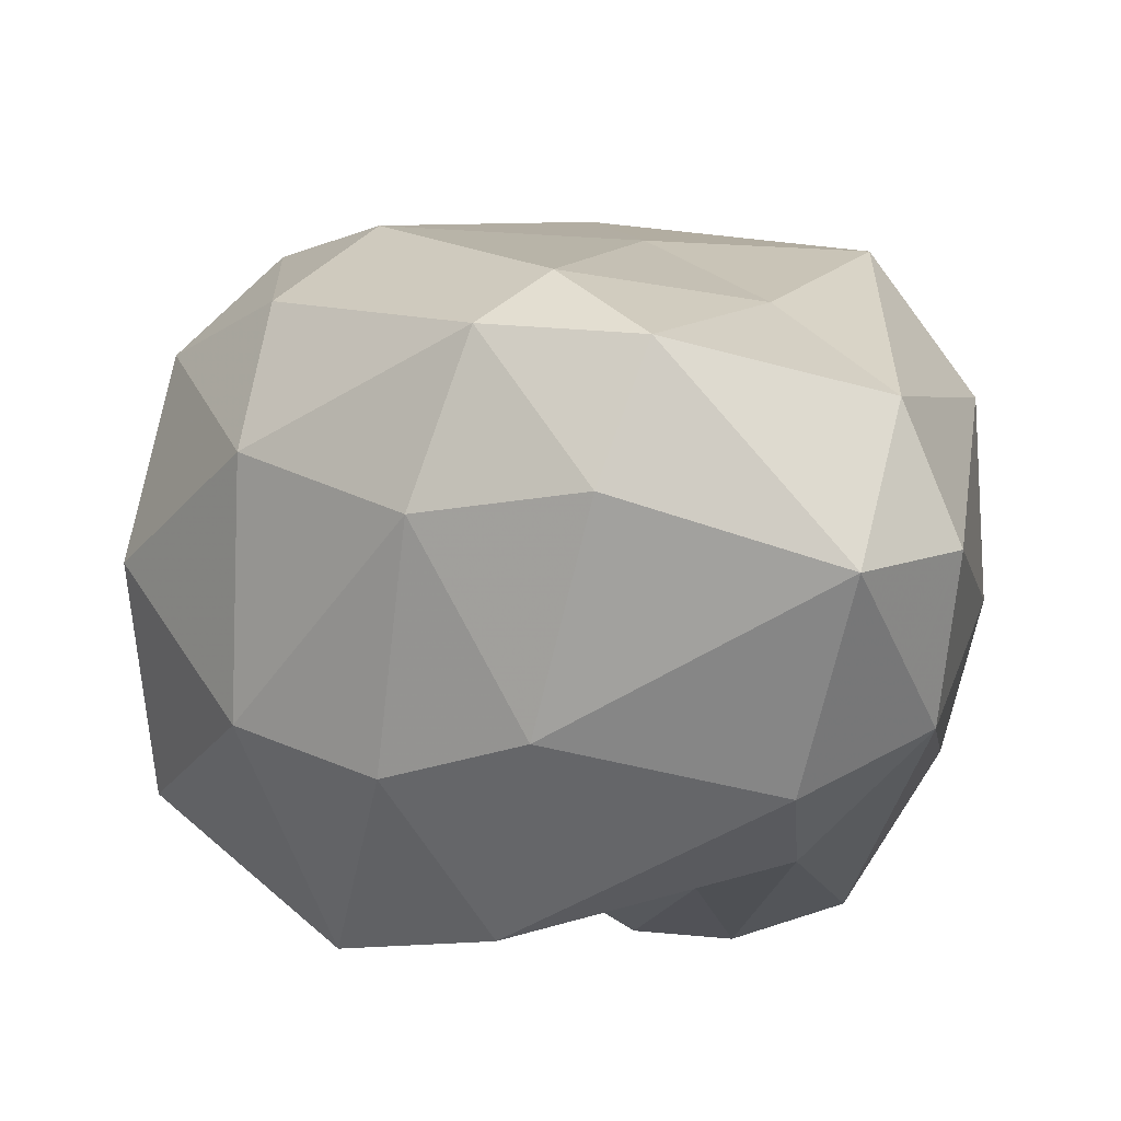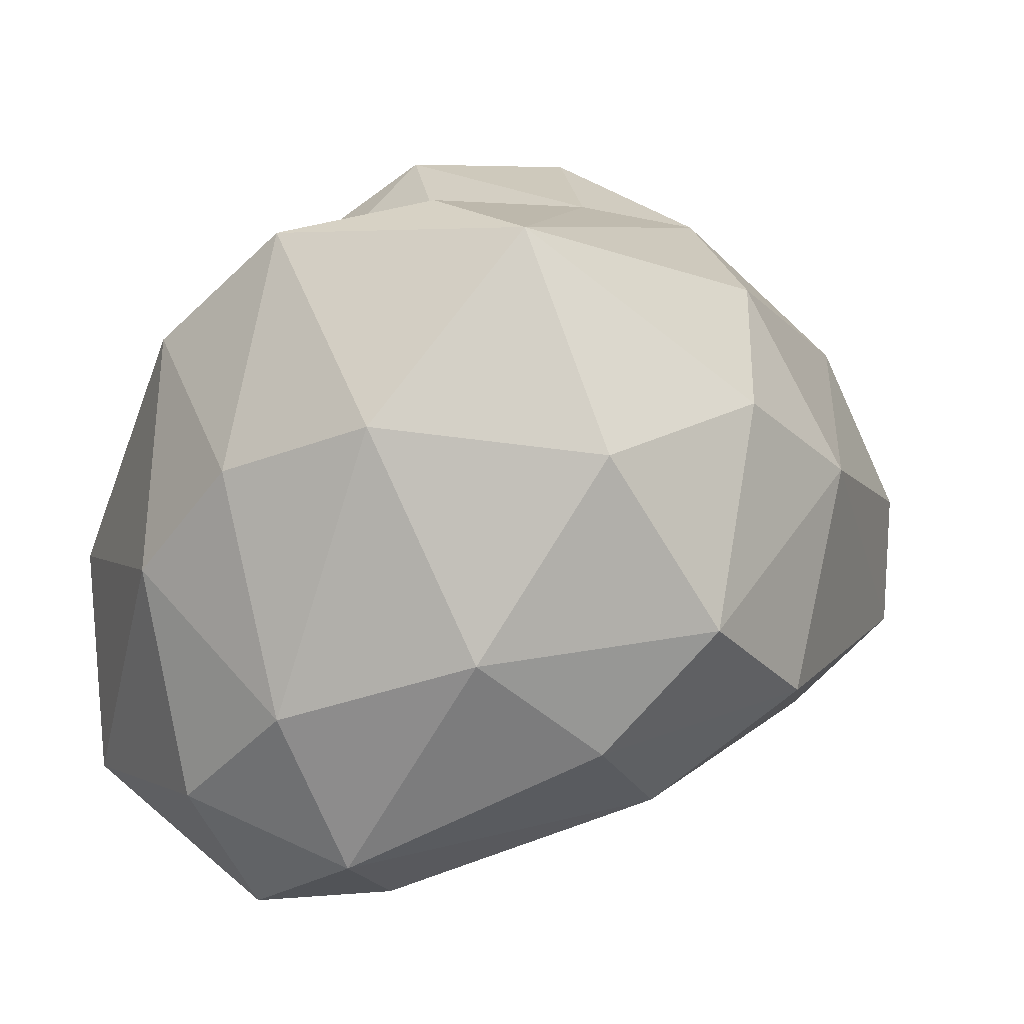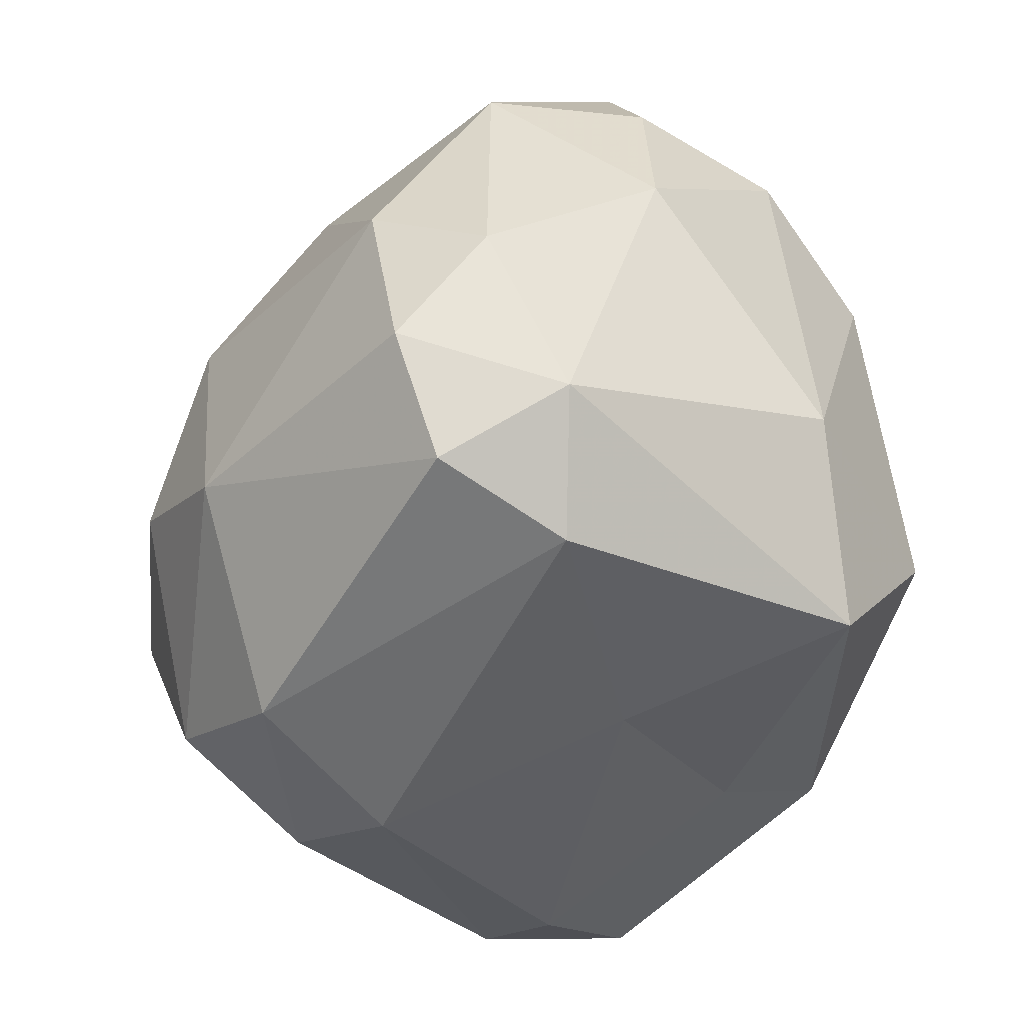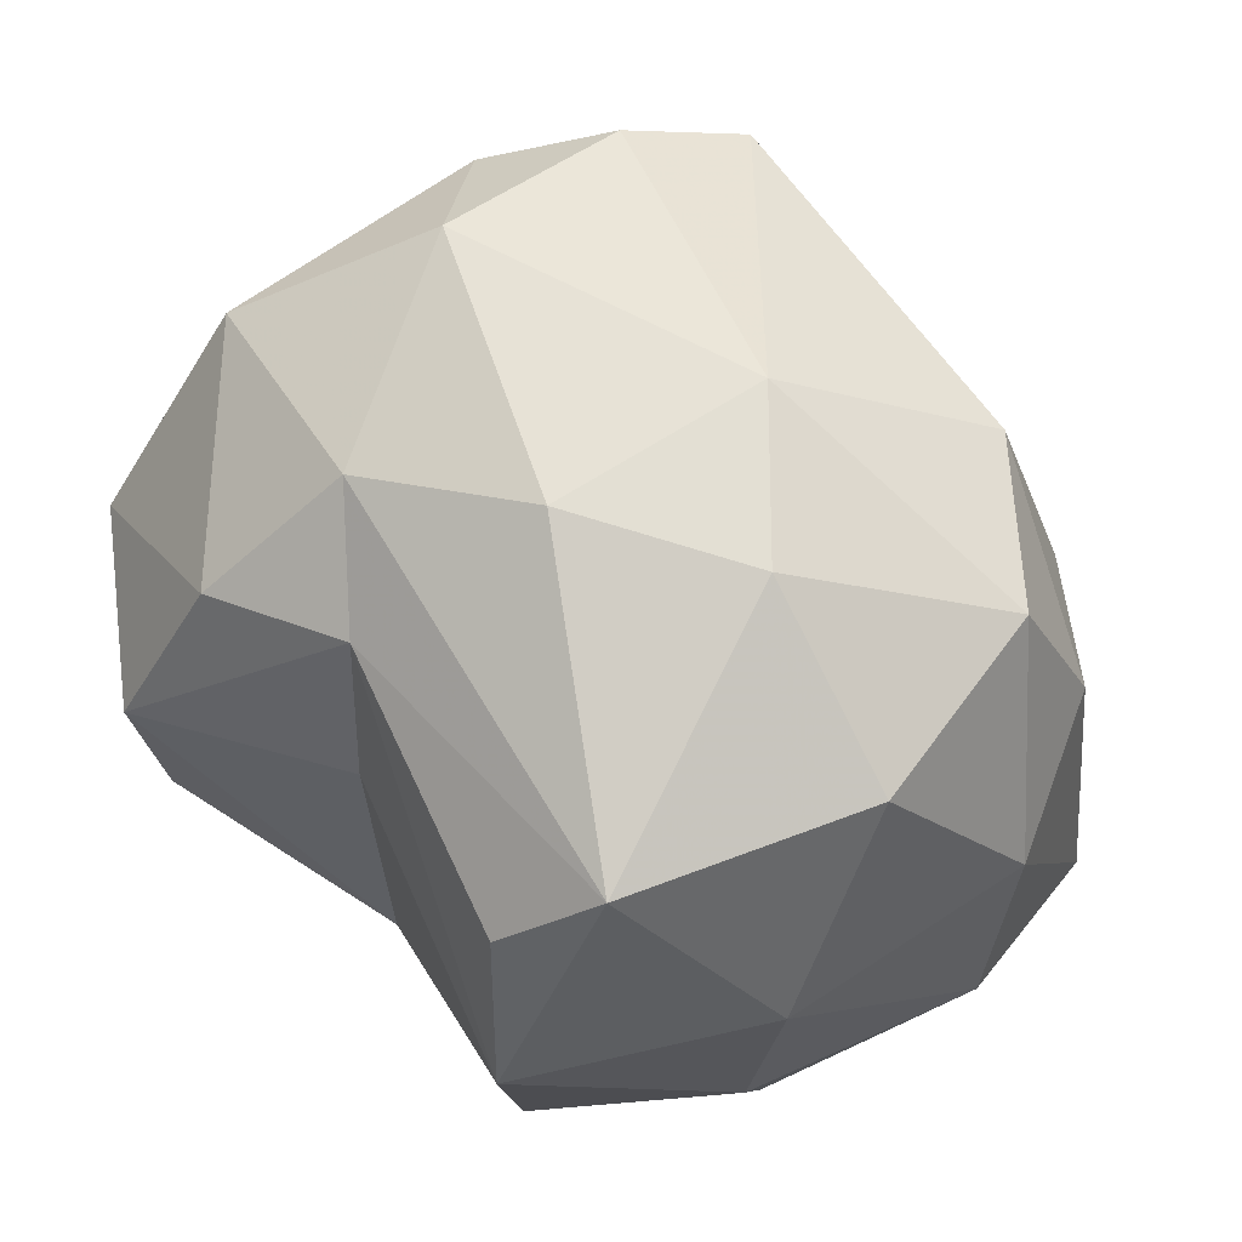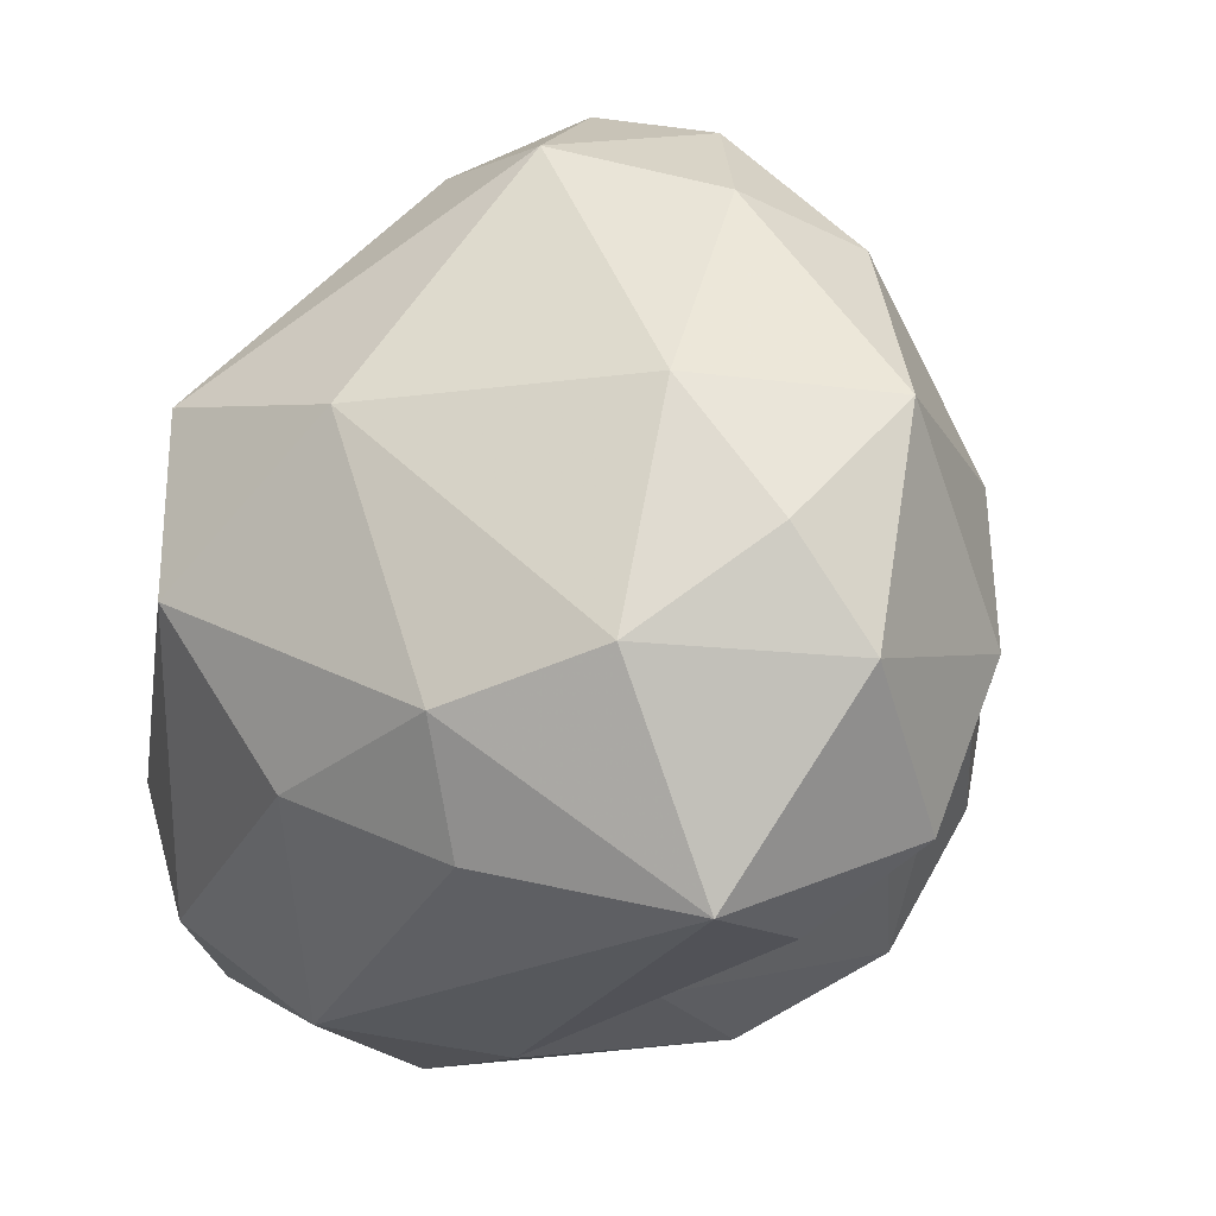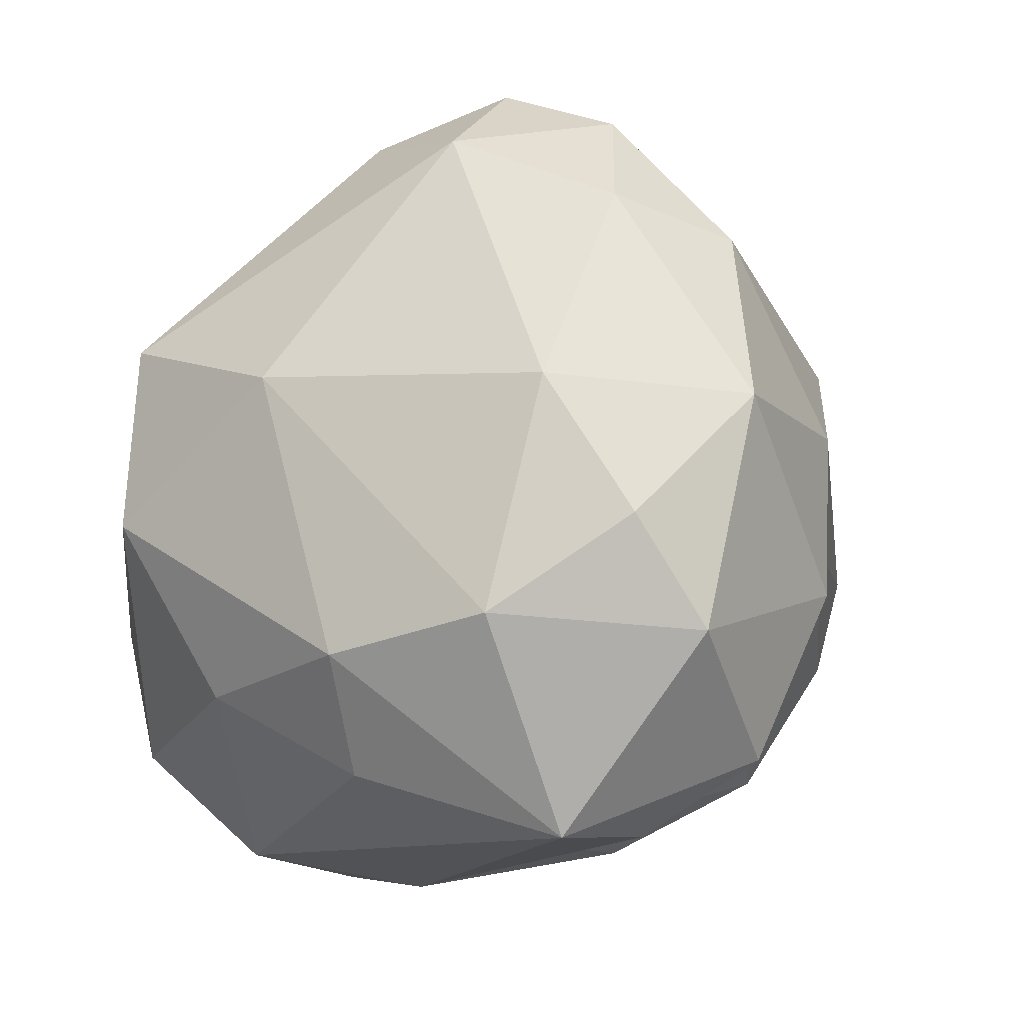
<metadata>
{"format":"obj","ext":"obj","renderer":"f3d","projection":"perspective","resolution":1024,"background":"white","views":[{"elev":-53.4,"azim":177.7,"up":"+Y"},{"elev":-15.9,"azim":62.5,"up":"+Z"},{"elev":70.3,"azim":171.5,"up":"+Y"},{"elev":4.4,"azim":68.9,"up":"+Y"},{"elev":19.7,"azim":-49.9,"up":"+Y"},{"elev":28.5,"azim":-45.6,"up":"+Y"}]}
</metadata>
<code>
v -10.26 -4.458 -11.87
v -10.71 9.364 -9.174
v -1.829 -7.948 -16.09
v -6.232 0.09659 -12.48
v -2.251 6.823 -10.78
v 1.173 -3.905 -15.86
v 7.076 3.878 -12.71
v -0.618 15.48 -6.501
v 3.367 17.34 -3.572
v 10.76 7.989 -8.886
v -14.89 -0.3289 -0.5669
v -14.01 -1.098 5.926
v -11.93 -9.881 -2.441
v -8.475 -11.95 -10.26
v -12.35 -7.757 -8.205
v -7.702 -11.09 2.515
v -7.103 -13.37 -2.201
v -1.458 17.38 -1.597
v -10.97 10.93 -1.737
v -14.47 4.54 -6.05
v 0.4695 16.52 4.741
v 4.354 14.23 7.091
v -6.227 12.64 7.604
v -14.32 3.73 5.164
v -11.47 6.222 9.973
v -6.685 9.17 12.4
v -6.015 5.393 15.25
v -0.7919 11.62 12.59
v -11.11 -1.581 13.31
v -3.172 -1.15 15.49
v -6.685 -3.897 13.12
v 3.004 -2.719 9.439
v -4.631 -8.893 5.917
v 6.19 1.682 10.65
v 10.48 -6.853 7.705
v 11.79 9.577 -0.4995
v 4.172 17.29 1.216
v 11.29 5.913 6.208
v 14.43 4.048 0.5044
v 6.024 6.713 10.79
v 2.041 2.972 14.19
v 14.42 -5.218 5.554
v 14.1 2.579 -7.962
v 2.284 -13.98 3.802
v -0.1983 -11.5 -12.67
v 1.459 -14.16 -4.862
v 5.55 -10.41 -10.8
v 6.26 -13.02 -2.231
v 3.66 -6.754 -15.53
v 7.63 -11.74 6.547
v 11.2 -5.422 -9.488
v 11.18 -9.667 -1.481
v 10.45 -0.07536 -11.96
v 15.55 -2.574 -2.693
f 2 18 8
f 2 5 4
f 10 8 9
f 1 20 2
f 20 19 2
f 24 29 25
f 20 24 19
f 27 41 28
f 29 30 27
f 19 24 25
f 37 9 18
f 7 5 8
f 7 49 6
f 7 53 49
f 53 43 51
f 51 49 53
f 5 7 6
f 1 2 4
f 24 20 11
f 22 28 40
f 25 27 26
f 43 10 36
f 43 36 39
f 43 54 51
f 49 47 45
f 4 5 6
f 4 3 1
f 1 14 15
f 14 1 3
f 17 44 16
f 31 16 33
f 31 29 16
f 33 30 31
f 30 33 32
f 30 34 41
f 30 32 34
f 42 34 35
f 34 50 35
f 34 32 50
f 40 28 41
f 40 42 38
f 37 18 21
f 25 29 27
f 18 19 23
f 28 21 23
f 28 23 26
f 23 21 18
f 27 28 26
f 23 25 26
f 39 54 43
f 46 14 45
f 46 17 14
f 47 46 45
f 17 46 44
f 50 42 35
f 52 47 51
f 52 42 50
f 50 48 52
f 47 52 48
f 50 32 33
f 44 50 33
f 44 46 48
f 48 50 44
f 47 48 46
f 42 52 54
f 22 36 37
f 39 42 54
f 36 38 39
f 42 39 38
f 36 22 38
f 21 22 37
f 40 34 42
f 40 41 34
f 13 15 14
f 13 29 12
f 29 13 16
f 11 15 13
f 20 15 11
f 11 13 12
f 44 33 16
f 17 16 13
f 13 14 17
f 3 45 14
f 20 1 15
f 4 6 3
f 49 3 6
f 45 3 49
f 52 51 54
f 36 10 9
f 36 9 37
f 19 25 23
f 21 28 22
f 40 38 22
f 12 24 11
f 49 51 47
f 53 10 43
f 53 7 10
f 8 18 9
f 27 30 41
f 30 29 31
f 18 2 19
f 29 24 12
f 8 10 7
f 5 2 8

</code>
